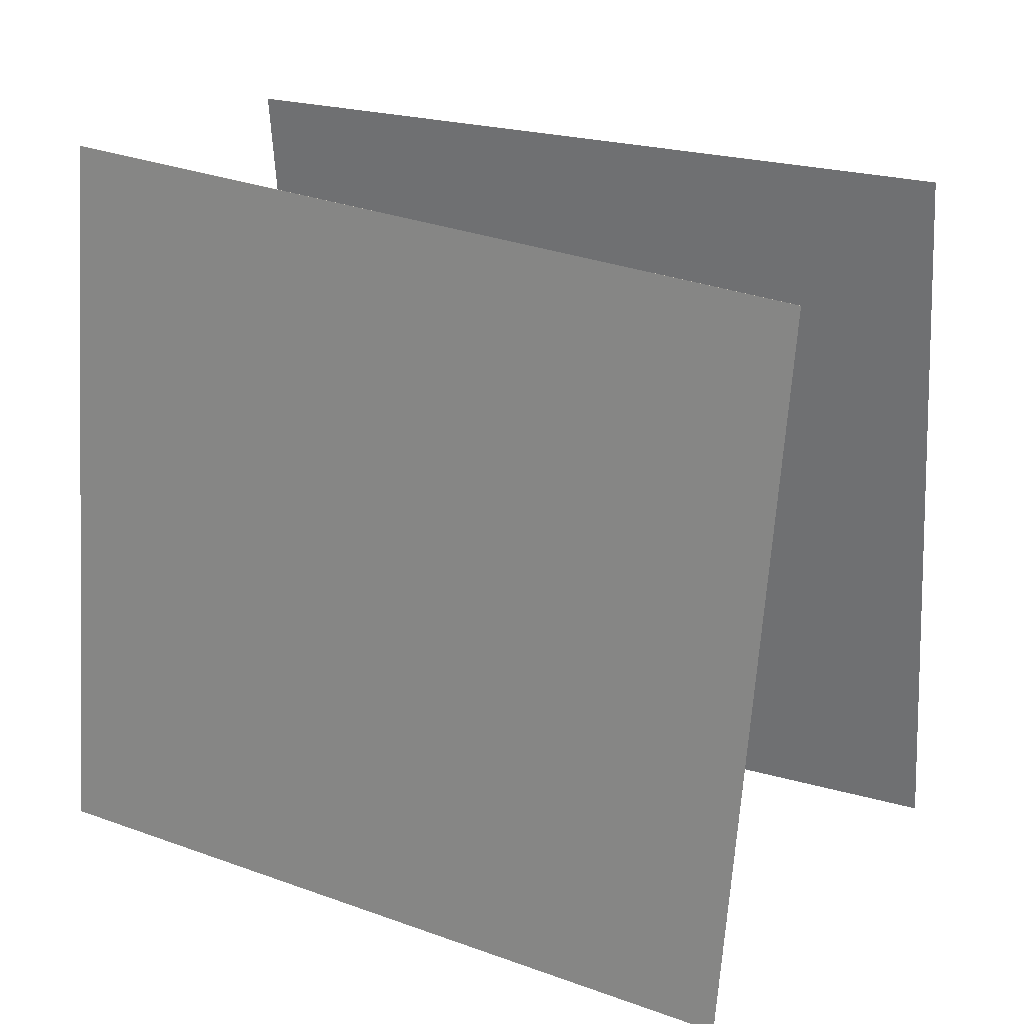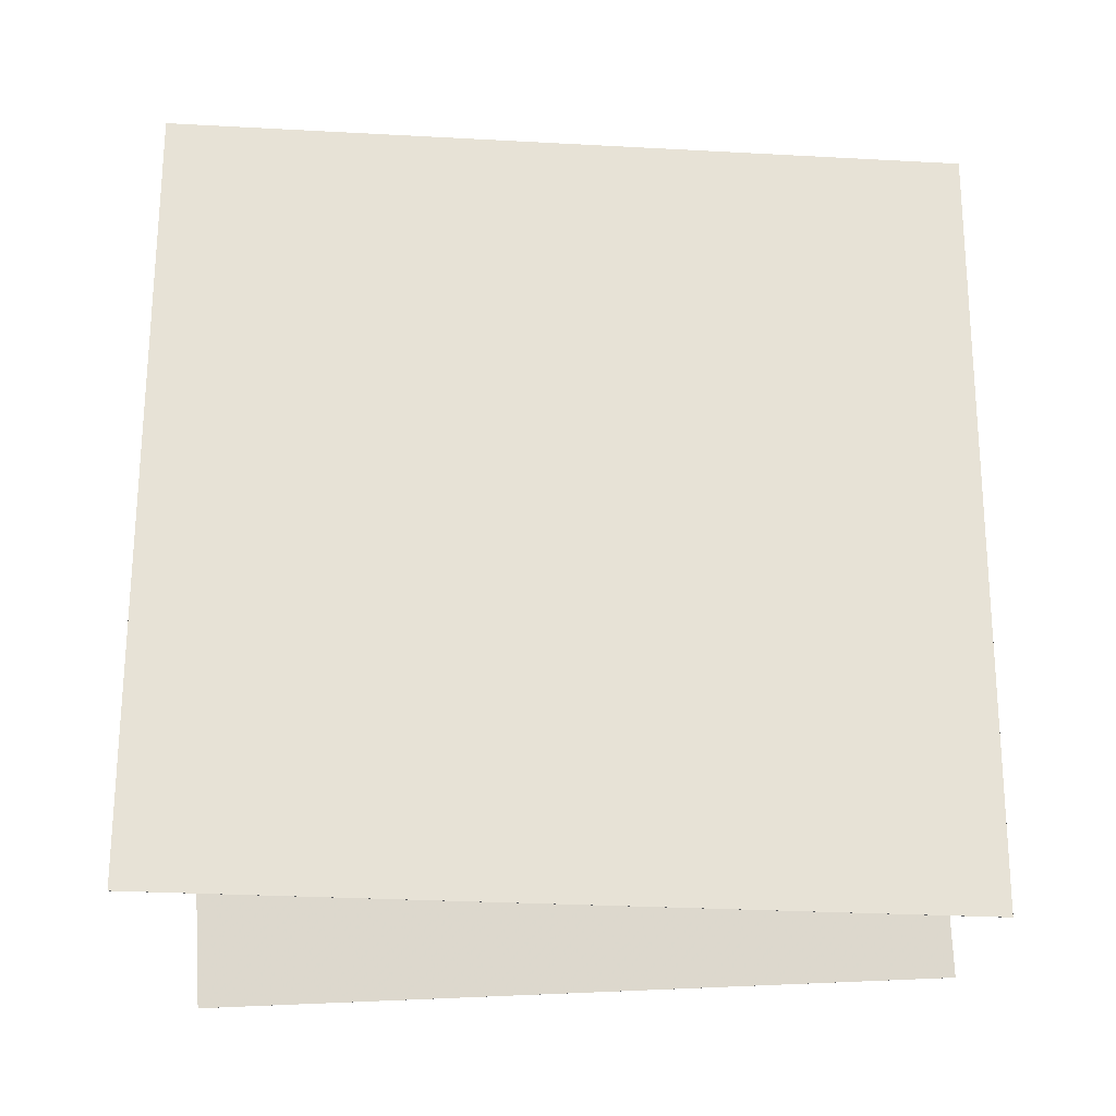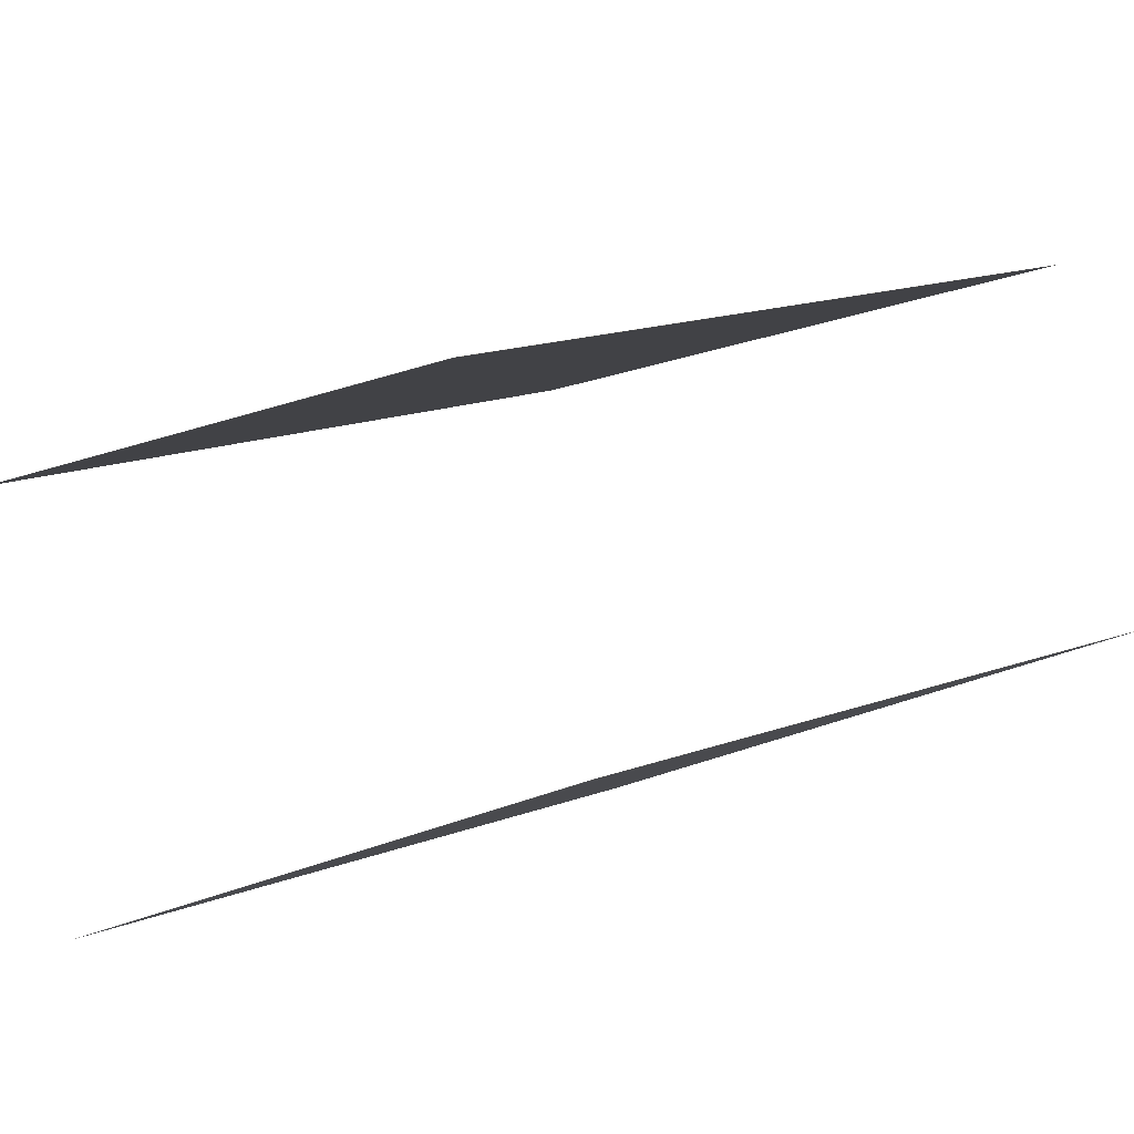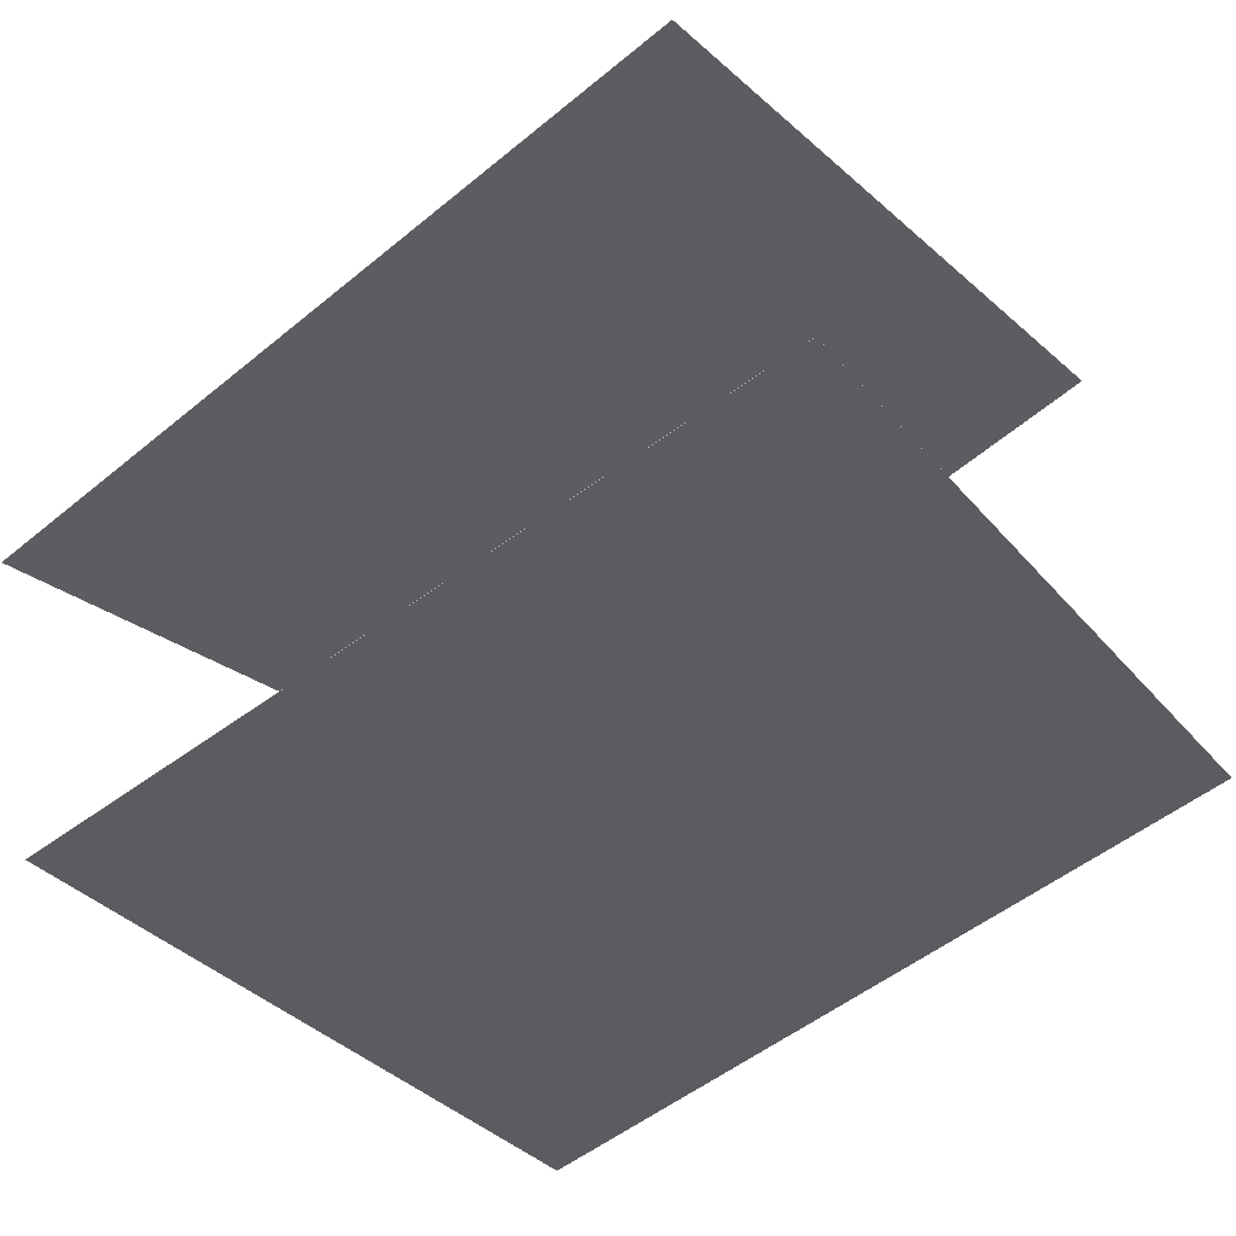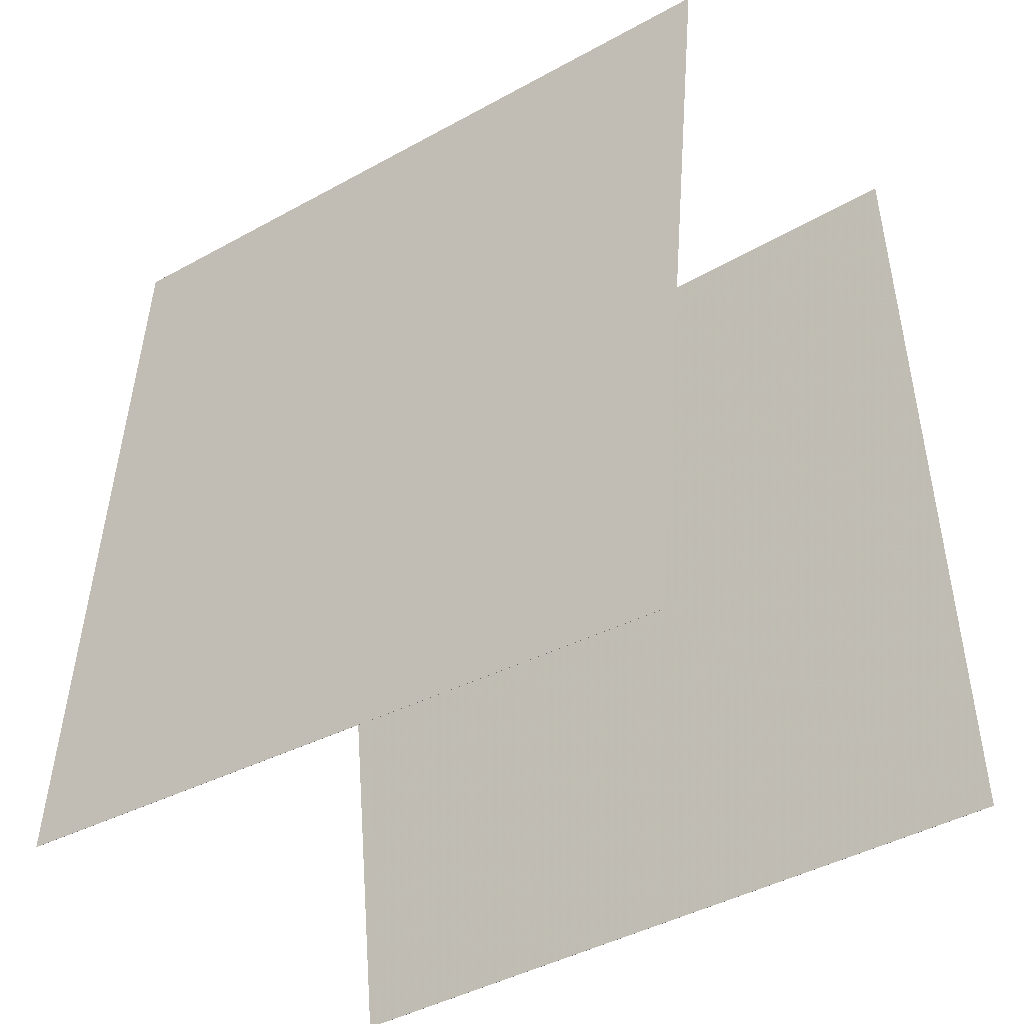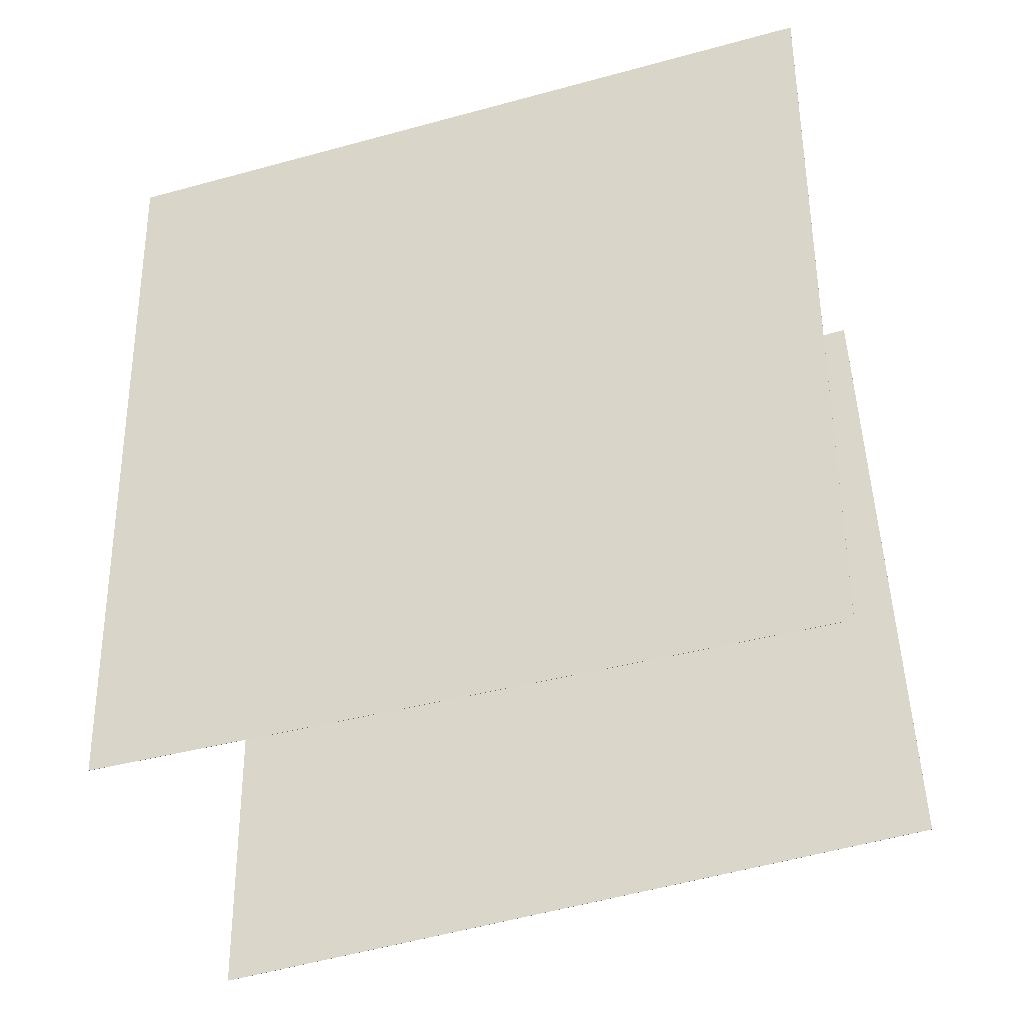
<metadata>
{"format":"obj","ext":"obj","renderer":"f3d","projection":"perspective","resolution":1024,"background":"white","views":[{"elev":24.9,"azim":-134.3,"up":"+Y"},{"elev":-19.6,"azim":14.8,"up":"+Y"},{"elev":-15.6,"azim":140.9,"up":"+Z"},{"elev":-28.9,"azim":-145.1,"up":"+Z"},{"elev":-37.2,"azim":-123.3,"up":"+Y"},{"elev":48.5,"azim":-179.1,"up":"+Z"}]}
</metadata>
<code>
v 0.5132 0.5186 0.0371
v 0.5131 0.5185 0.03686
v -0.4161 0.5293 0.3708
v -0.4162 0.5292 0.3705
v 0.5362 -0.4613 0.1328
v 0.5361 -0.4614 0.1325
v -0.3931 -0.4506 0.4664
v -0.3932 -0.4507 0.4662
f 1.0 7.0 5.0
f 1.0 3.0 7.0
f 1.0 4.0 3.0
f 1.0 2.0 4.0
f 3.0 8.0 7.0
f 3.0 4.0 8.0
f 5.0 7.0 8.0
f 5.0 8.0 6.0
f 1.0 5.0 6.0
f 1.0 6.0 2.0
f 2.0 6.0 8.0
f 2.0 8.0 4.0
v 0.4044 -0.4144 -0.4459
v -0.5294 -0.4665 -0.1322
v 0.3693 0.5678 -0.3871
v -0.5645 0.5156 -0.07335
v 0.4045 -0.4144 -0.4457
v -0.5293 -0.4665 -0.1319
v 0.3694 0.5678 -0.3869
v -0.5644 0.5156 -0.07315
f 9.0 15.0 13.0
f 9.0 11.0 15.0
f 9.0 12.0 11.0
f 9.0 10.0 12.0
f 11.0 16.0 15.0
f 11.0 12.0 16.0
f 13.0 15.0 16.0
f 13.0 16.0 14.0
f 9.0 13.0 14.0
f 9.0 14.0 10.0
f 10.0 14.0 16.0
f 10.0 16.0 12.0

</code>
